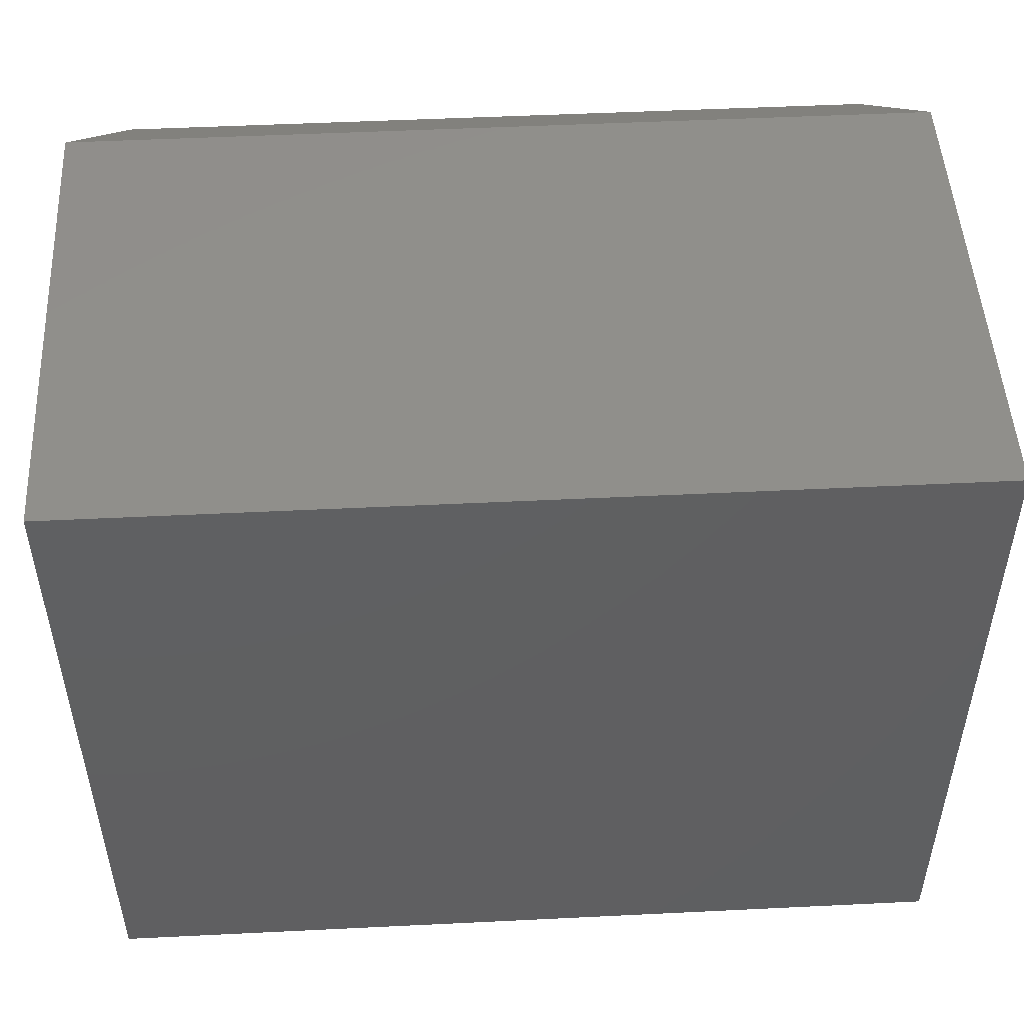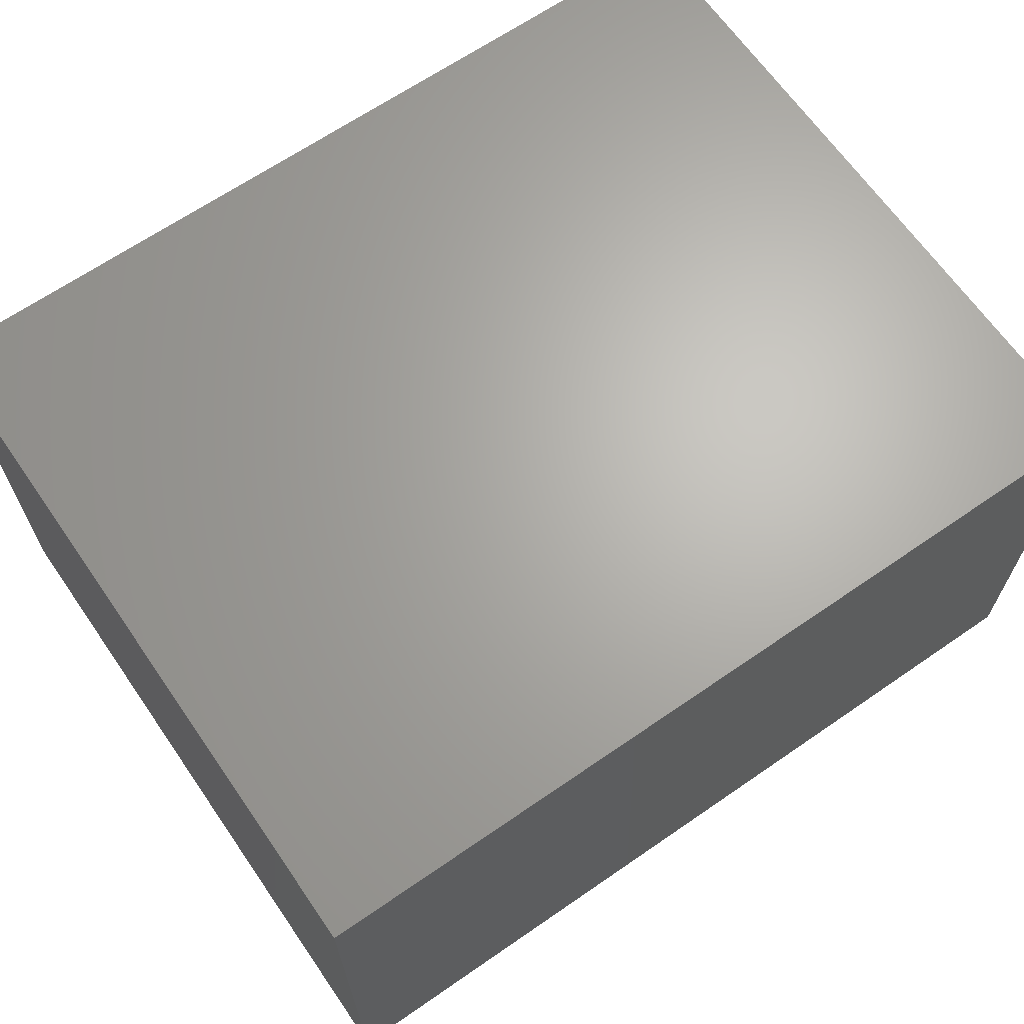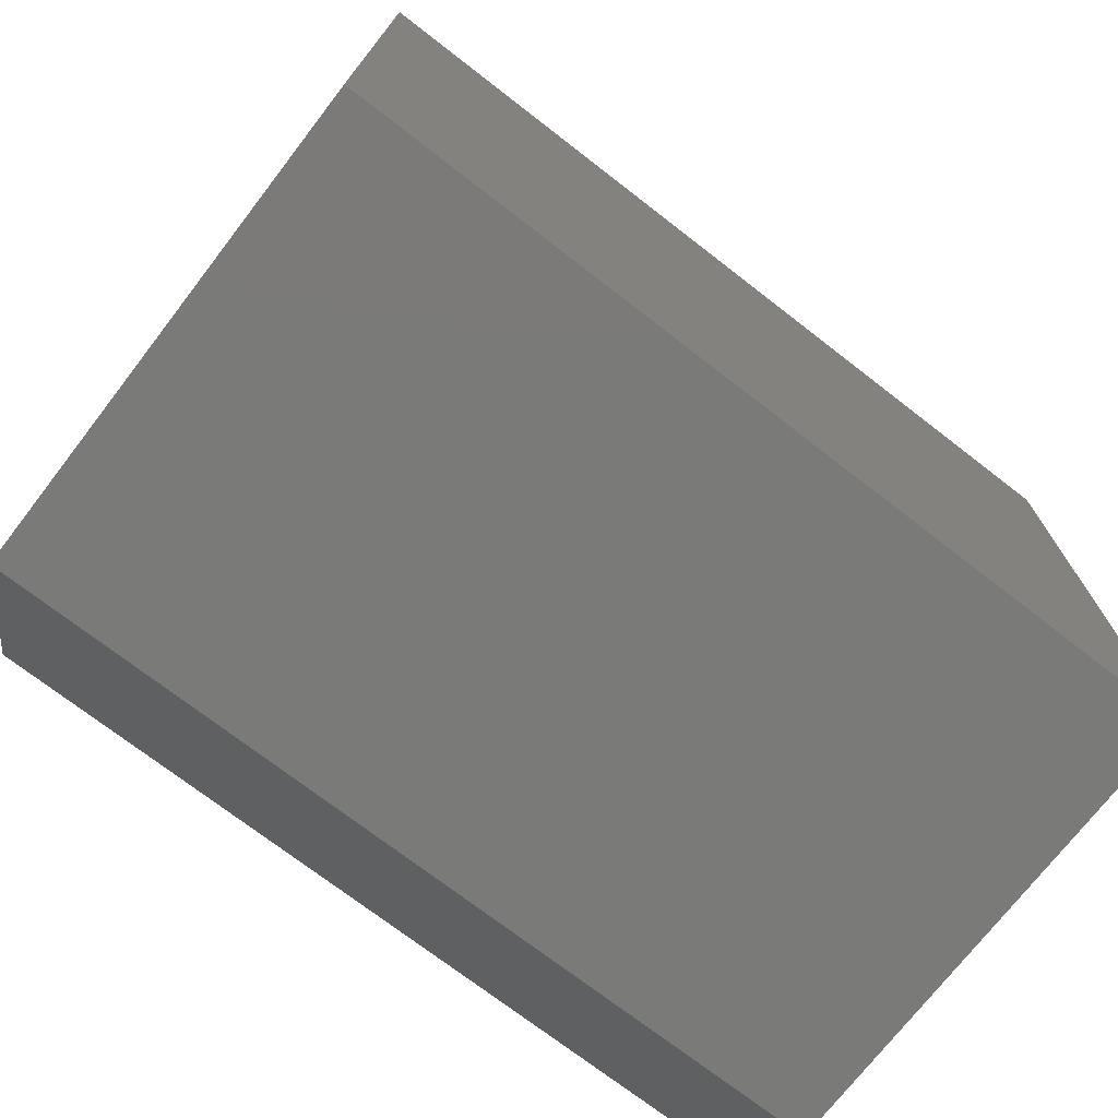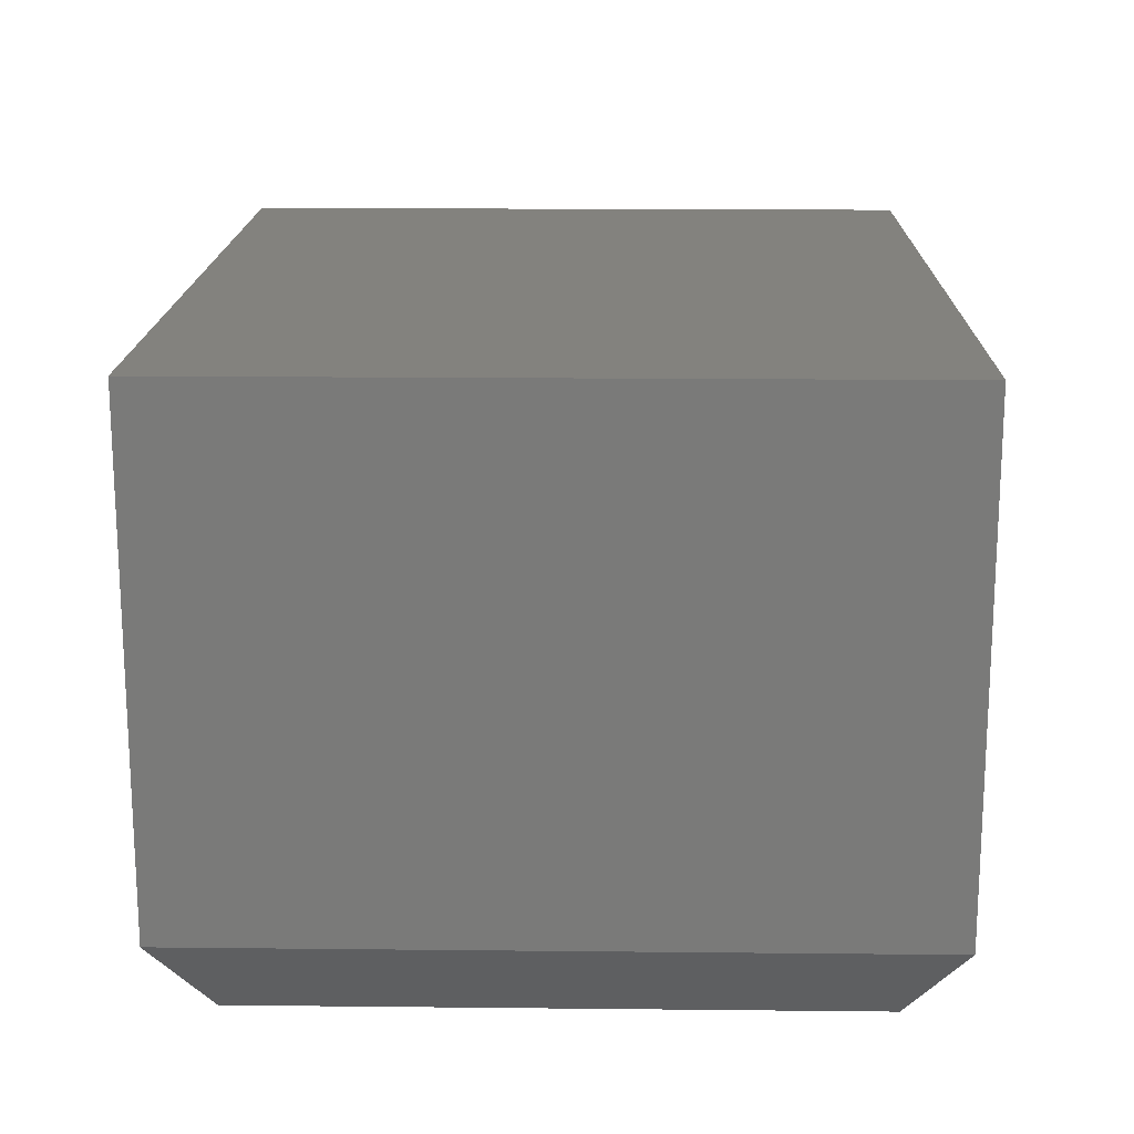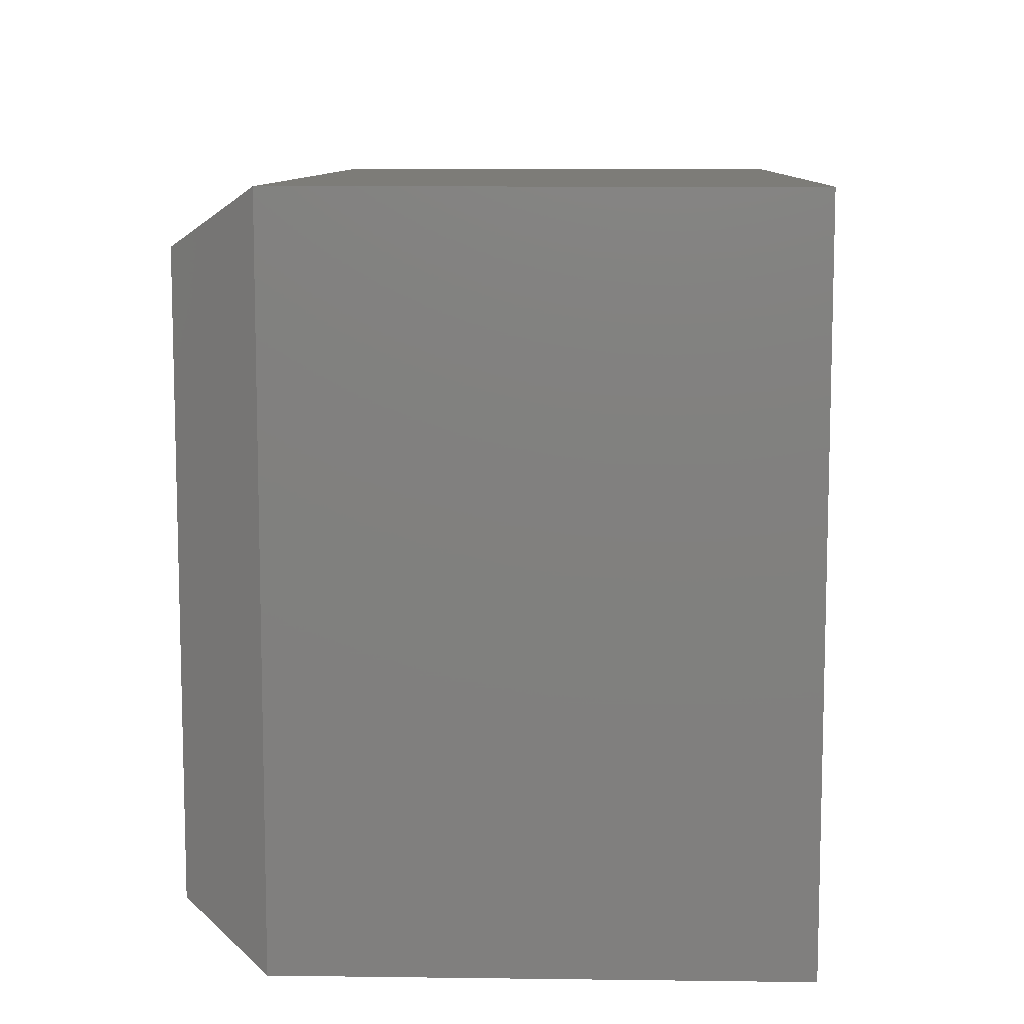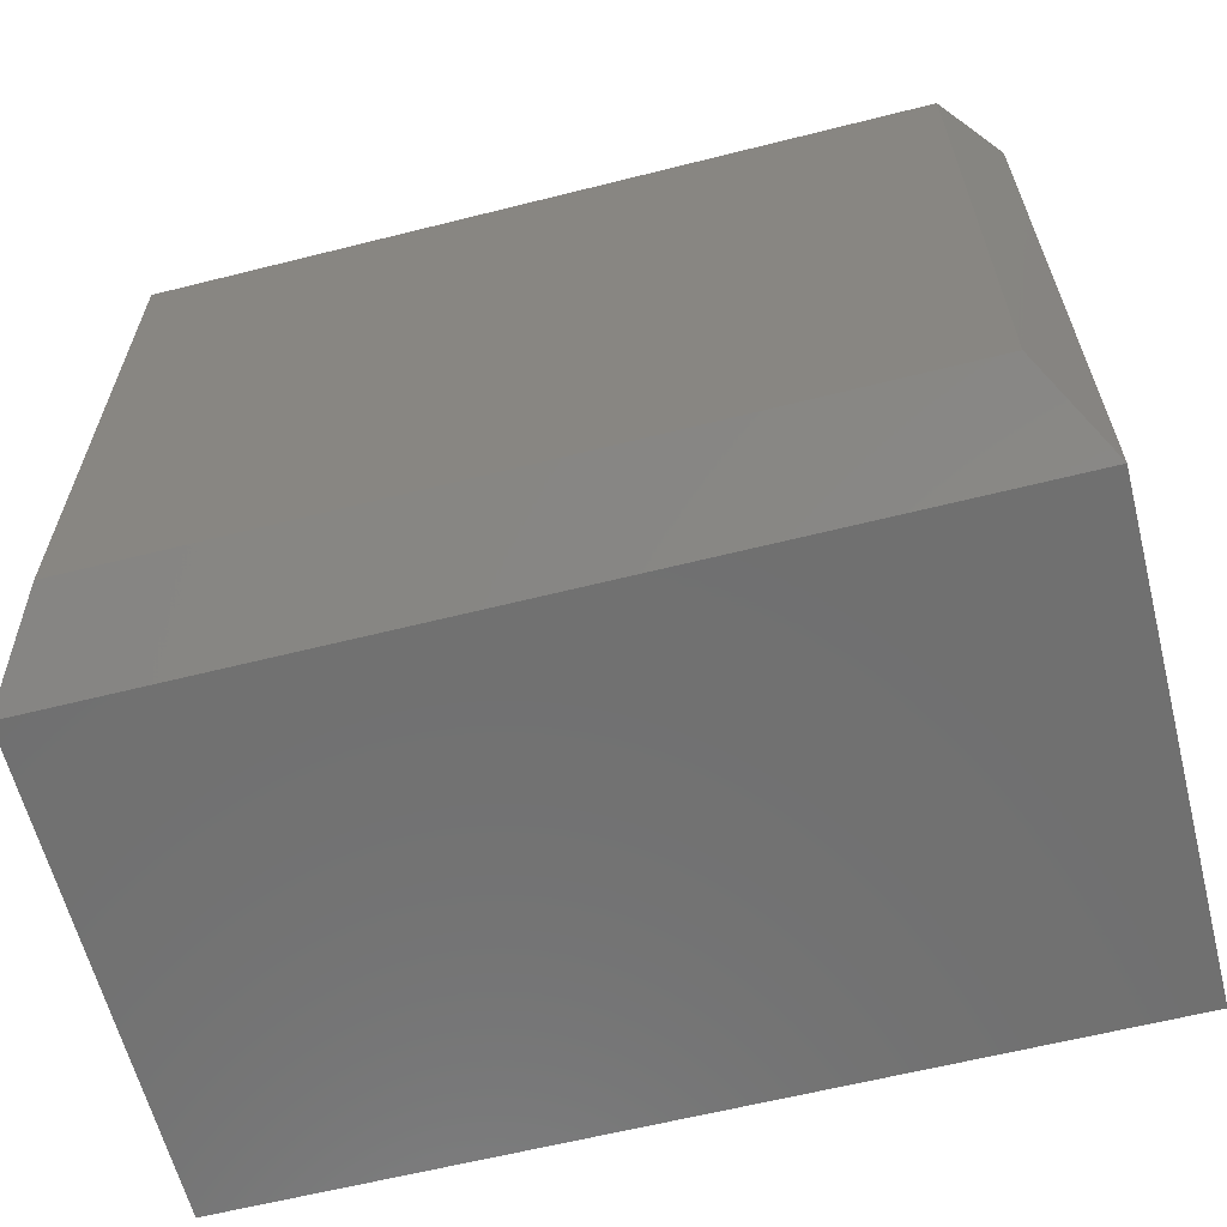
<metadata>
{"format":"stl","ext":"stl","renderer":"f3d","projection":"perspective","resolution":1024,"background":"white","views":[{"elev":49.6,"azim":-3.1,"up":"+Y"},{"elev":66.1,"azim":-34.7,"up":"+Z"},{"elev":-73.2,"azim":-37.7,"up":"+Y"},{"elev":17.0,"azim":-88.8,"up":"+Z"},{"elev":9.5,"azim":-88.1,"up":"+Y"},{"elev":-62.3,"azim":-165.7,"up":"+Y"}]}
</metadata>
<code>
# stl→obj: 12 verts, 20 faces
v 5.982e-17 -0.6094 0.07031
v 0.75 -0.6094 0.07031
v 3.046e-17 -0.6094 0.4974
v 0.75 -0.6094 0.4974
v 4.305e-18 -5.551e-17 0.07031
v 3.046e-17 0 0.4974
v 0.75 0 0.07031
v 0.75 0 0.4974
v 0.04688 -0.5625 -2.87e-18
v 0.04688 -0.04688 -2.87e-18
v 0.7031 -0.5625 -4.305e-17
v 0.7031 -0.04688 -4.305e-17
f 1 2 3
f 3 2 4
f 5 6 7
f 7 6 8
f 6 5 3
f 3 5 1
f 7 8 2
f 2 8 4
f 9 10 11
f 11 10 12
f 1 5 9
f 9 5 10
f 7 12 5
f 5 12 10
f 7 2 12
f 12 2 11
f 2 1 11
f 11 1 9
f 4 8 3
f 3 8 6

</code>
